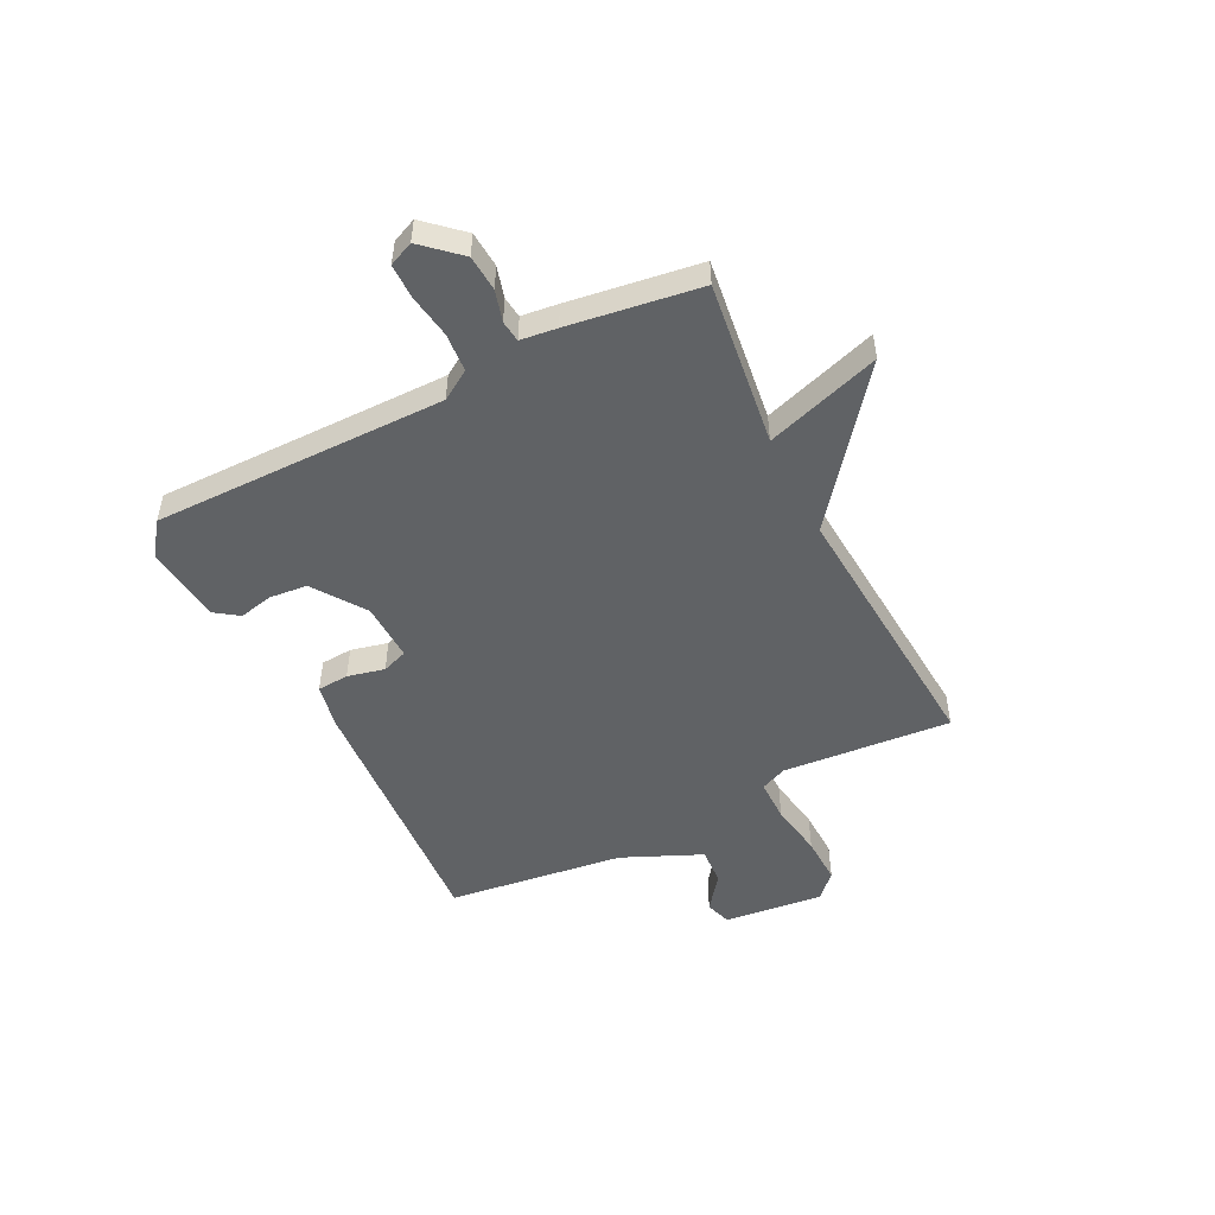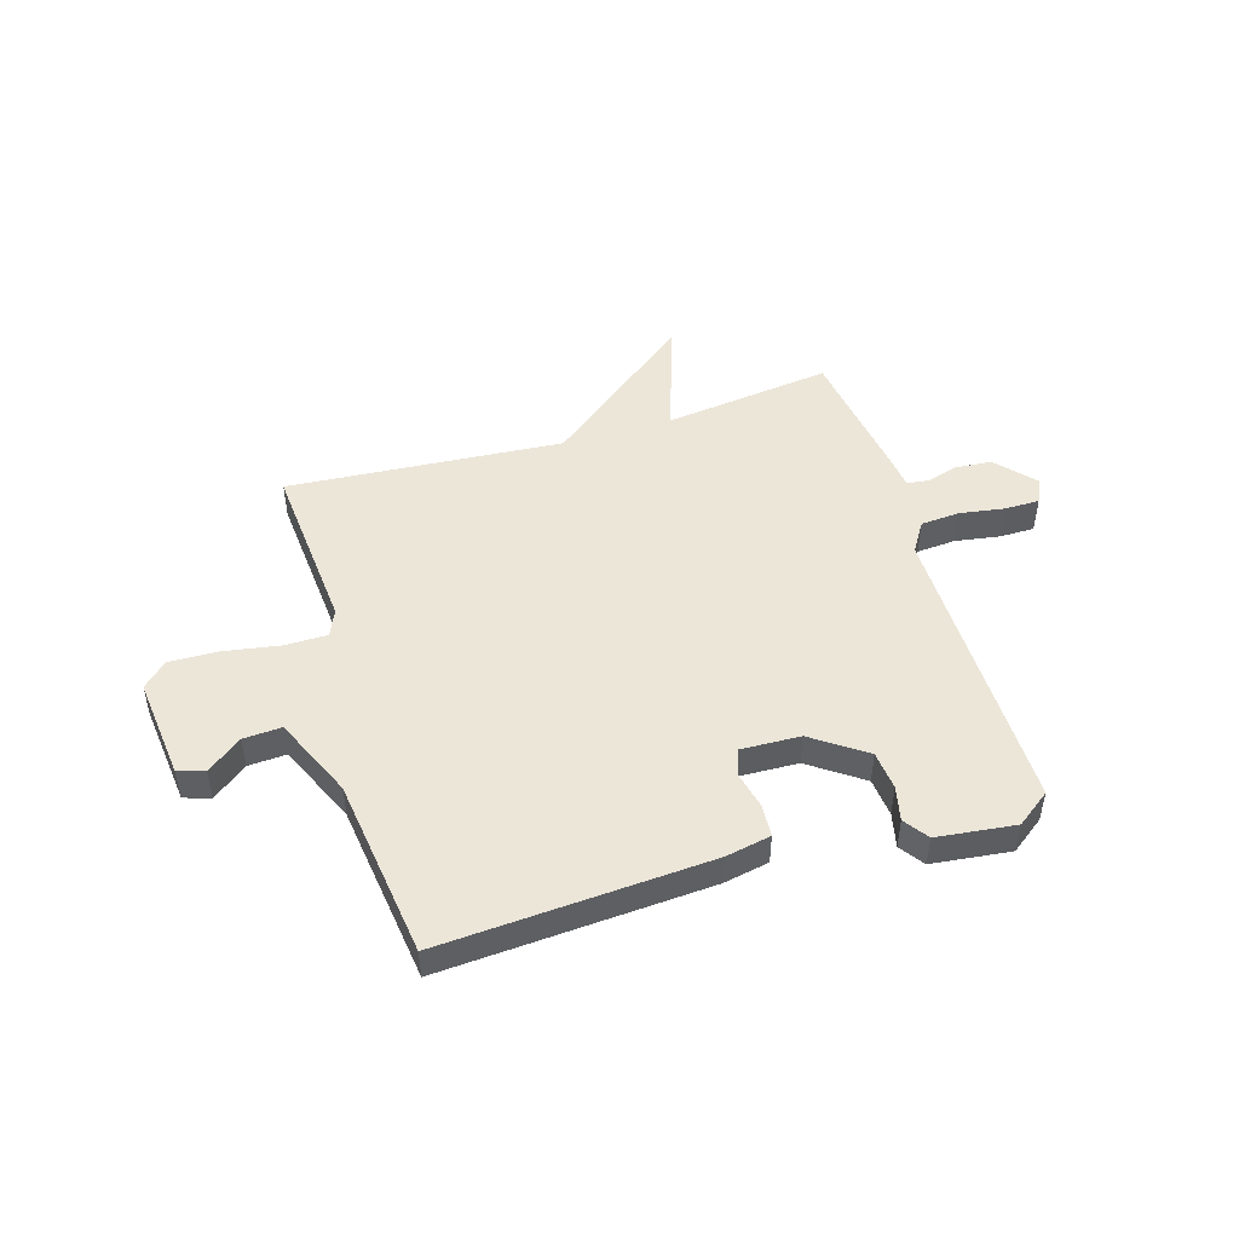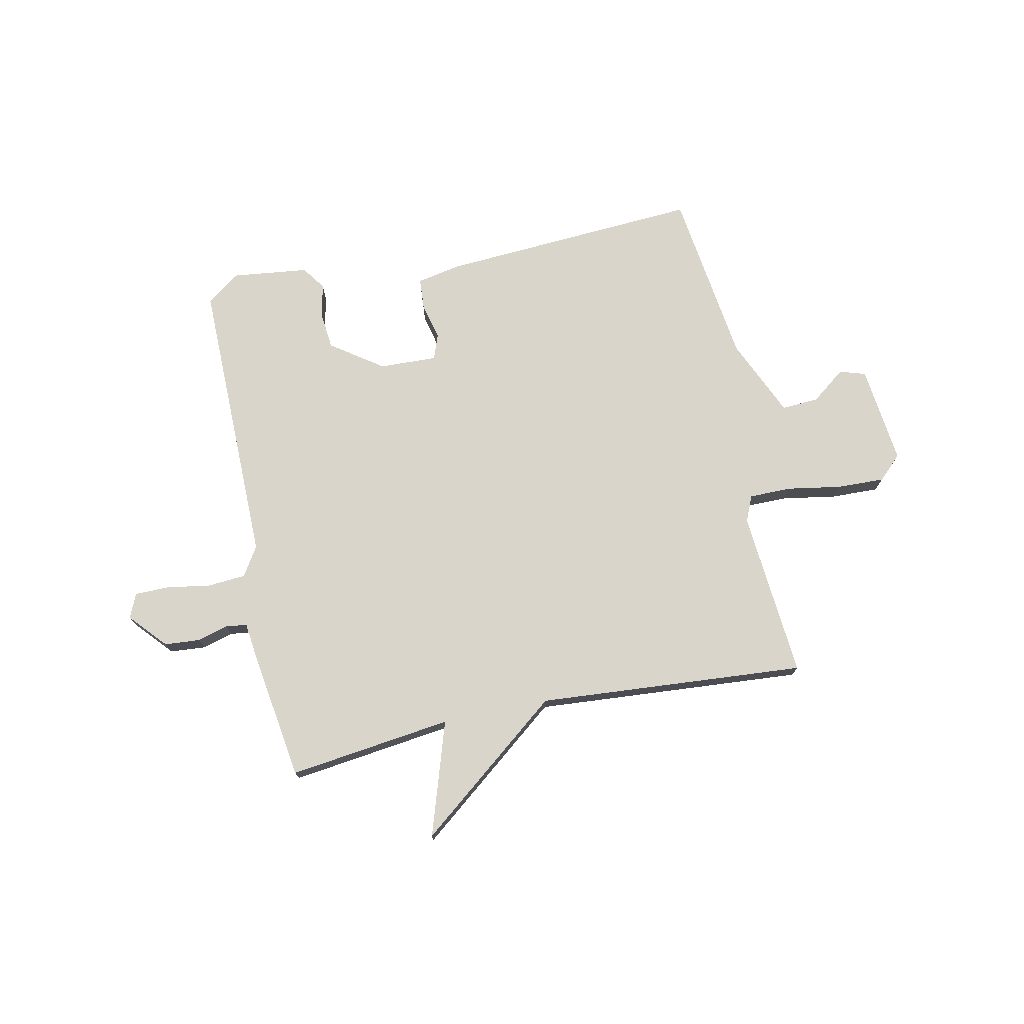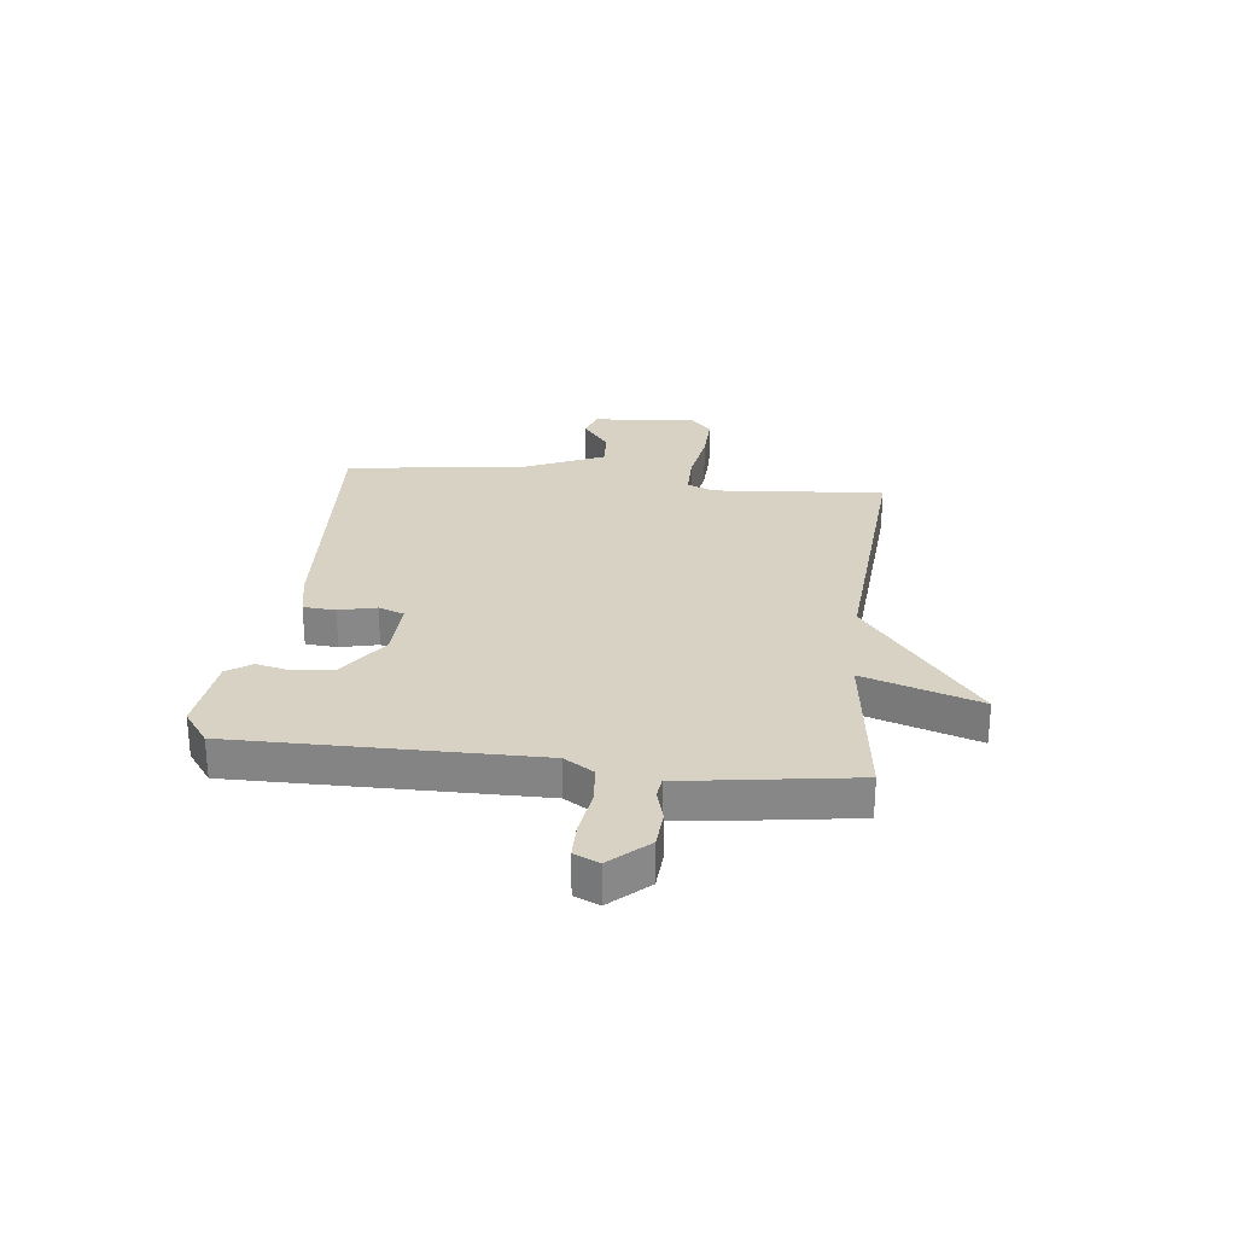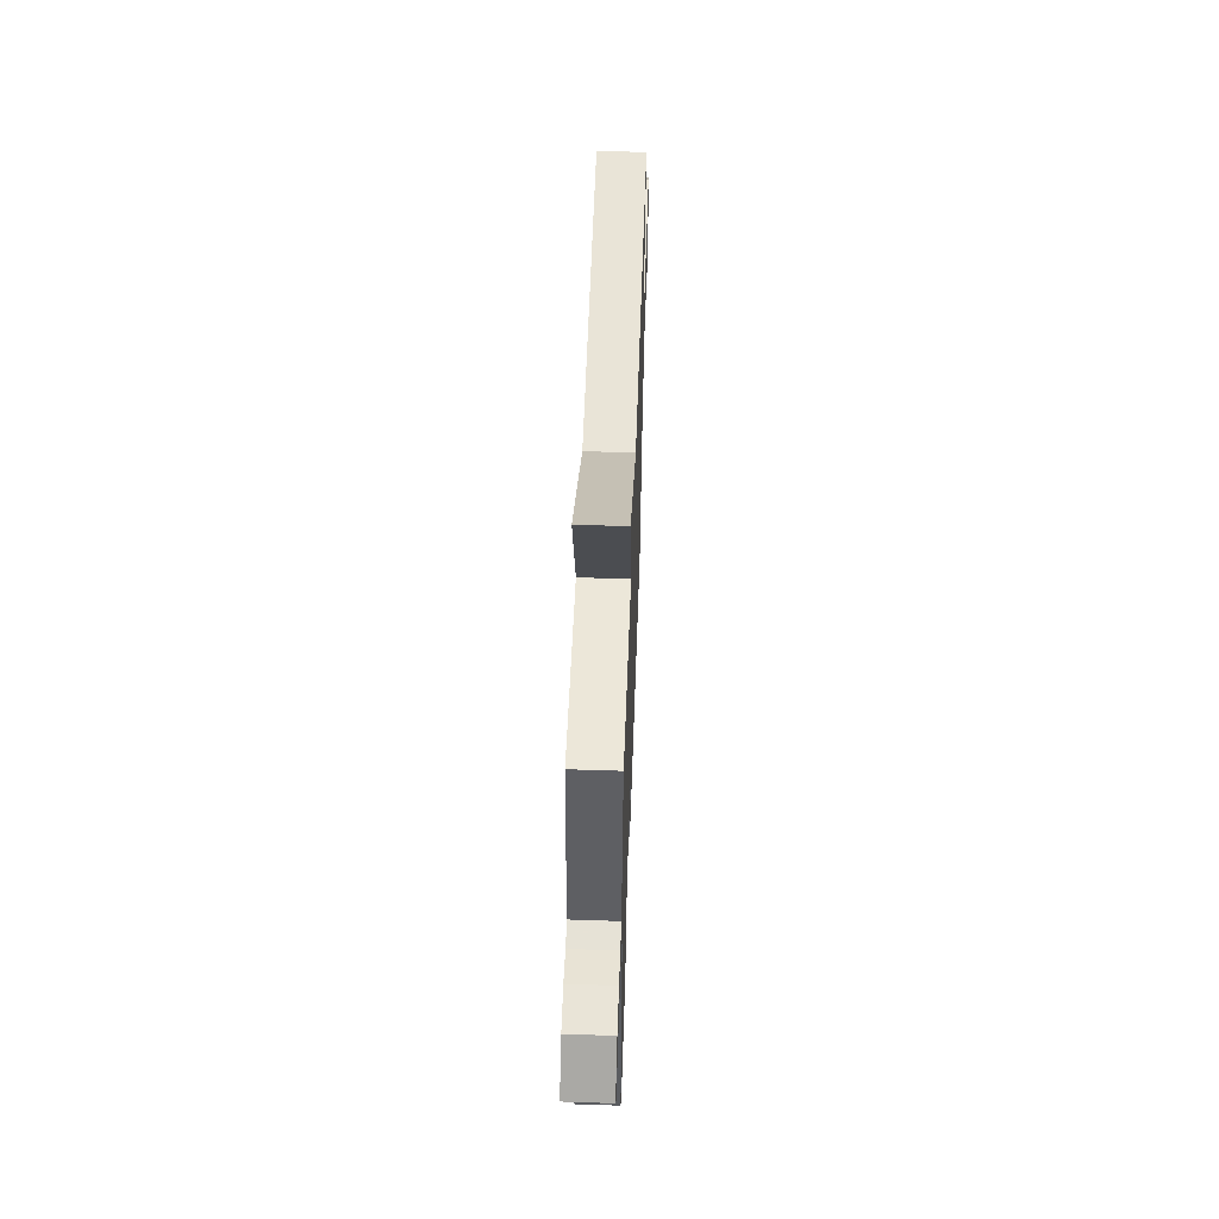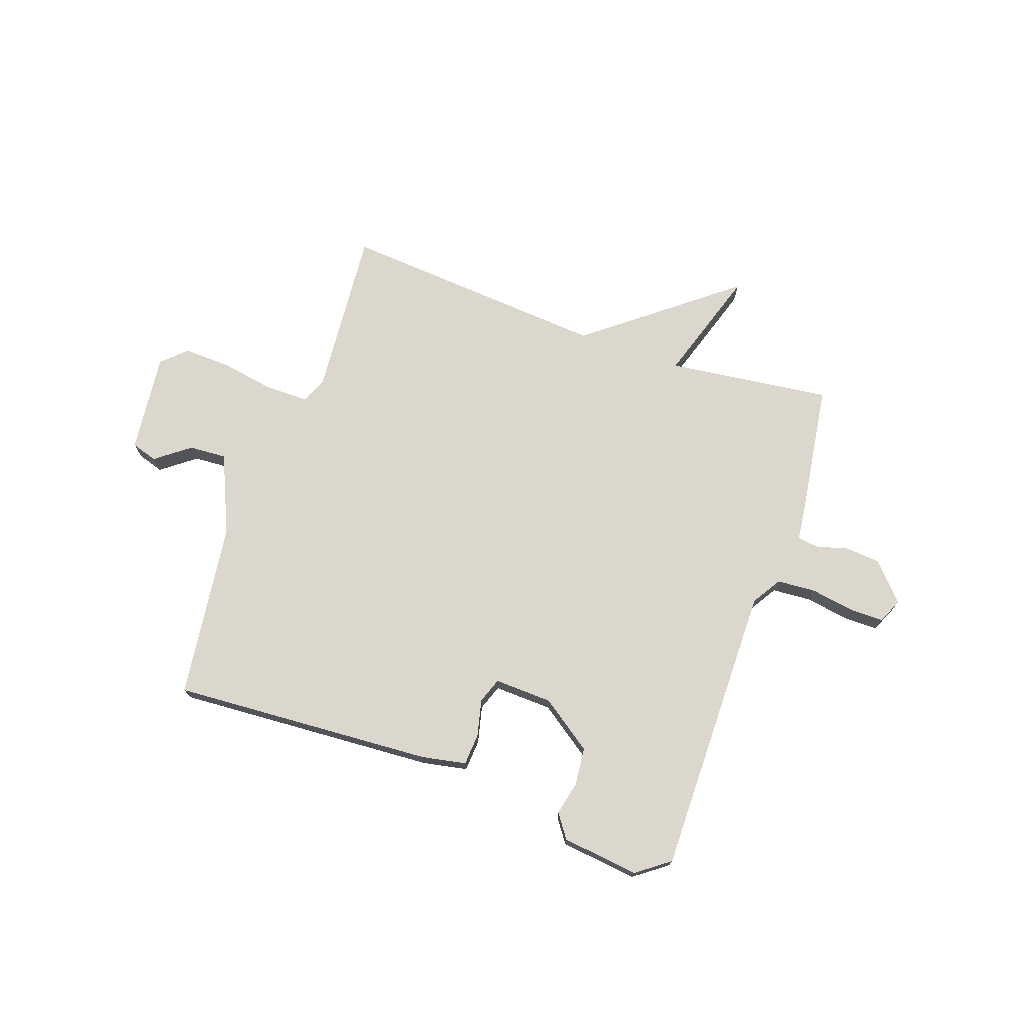
<metadata>
{"format":"obj","ext":"obj","renderer":"f3d","projection":"perspective","resolution":1024,"background":"white","views":[{"elev":-50.5,"azim":-63.4,"up":"+Y"},{"elev":48.7,"azim":163.1,"up":"+Y"},{"elev":74.2,"azim":-11.9,"up":"+Y"},{"elev":27.7,"azim":-83.6,"up":"+Y"},{"elev":56.4,"azim":-88.0,"up":"+Z"},{"elev":73.1,"azim":-160.7,"up":"+Y"}]}
</metadata>
<code>
v 0.5 0.07 0.5
v 0.475 0.07 0.189
v 0.496 0.07 0.141
v 0.574 0.07 0.141
v 0.674 0.07 0.158
v 0.762 0.07 0.161
v 0.806 0.07 0.119
v 0.786 0.07 -0.065
v 0.738 0.07 -0.08
v 0.675 0.07 -0.032
v 0.606 0.07 -0.028
v 0.542 0.07 -0.174
v 0.5 0.07 -0.5
v 0.016 0.07 -0.47
v -0.066 0.07 -0.454
v -0.07 0.07 -0.396
v -0.054 0.07 -0.328
v -0.071 0.07 -0.281
v -0.178 0.07 -0.285
v -0.273 0.07 -0.352
v -0.28 0.07 -0.422
v -0.266 0.07 -0.484
v -0.297 0.07 -0.528
v -0.439 0.07 -0.545
v -0.5 0.07 -0.5
v -0.497 0.07 0.039
v -0.531 0.07 0.093
v -0.602 0.07 0.098
v -0.683 0.07 0.085
v -0.746 0.07 0.085
v -0.766 0.07 0.13
v -0.705 0.07 0.198
v -0.639 0.07 0.203
v -0.582 0.07 0.187
v -0.543 0.07 0.192
v -0.535 0.07 0.259
v -0.5 0.07 0.5
v -0.197 0.07 0.462
v -0.265 0.07 0.673
v 0.003 0.07 0.462
v 0.5 0 0.5
v 0.475 0 0.189
v 0.496 0 0.141
v 0.574 0 0.141
v 0.674 0 0.158
v 0.762 0 0.161
v 0.806 0 0.119
v 0.786 0 -0.065
v 0.738 0 -0.08
v 0.675 0 -0.032
v 0.606 0 -0.028
v 0.542 0 -0.174
v 0.5 0 -0.5
v 0.016 0 -0.47
v -0.066 0 -0.454
v -0.07 0 -0.396
v -0.054 0 -0.328
v -0.071 0 -0.281
v -0.178 0 -0.285
v -0.273 0 -0.352
v -0.28 0 -0.422
v -0.266 0 -0.484
v -0.297 0 -0.528
v -0.439 0 -0.545
v -0.5 0 -0.5
v -0.497 0 0.039
v -0.531 0 0.093
v -0.602 0 0.098
v -0.683 0 0.085
v -0.746 0 0.085
v -0.766 0 0.13
v -0.705 0 0.198
v -0.639 0 0.203
v -0.582 0 0.187
v -0.543 0 0.192
v -0.535 0 0.259
v -0.5 0 0.5
v -0.197 0 0.462
v -0.265 0 0.673
v 0.003 0 0.462
f 38 39 40
f 35 36 37 38
f 35 38 40
f 32 33 34
f 31 32 34
f 30 31 34
f 29 30 34
f 28 29 34
f 27 28 34 35
f 40 1 2
f 35 40 2
f 27 35 2
f 26 27 2
f 24 25 26
f 23 24 26
f 22 23 26
f 21 22 26
f 15 16 17
f 14 15 17
f 13 14 17
f 12 13 17
f 11 12 17 18
f 8 9 10
f 7 8 10
f 6 7 10
f 5 6 10
f 4 5 10
f 3 4 10 11
f 26 2 3
f 11 18 19
f 3 11 19
f 26 3 19
f 26 19 20
f 20 21 26
f 80 79 78
f 78 77 76 75
f 80 78 75
f 74 73 72
f 74 72 71
f 74 71 70
f 74 70 69
f 74 69 68
f 75 74 68 67
f 42 41 80
f 42 80 75
f 42 75 67
f 42 67 66
f 66 65 64
f 66 64 63
f 66 63 62
f 66 62 61
f 57 56 55
f 57 55 54
f 57 54 53
f 57 53 52
f 58 57 52 51
f 50 49 48
f 50 48 47
f 50 47 46
f 50 46 45
f 50 45 44
f 51 50 44 43
f 43 42 66
f 59 58 51
f 59 51 43
f 59 43 66
f 60 59 66
f 66 61 60
f 1 41 42 2
f 2 42 43 3
f 3 43 44 4
f 4 44 45 5
f 5 45 46 6
f 6 46 47 7
f 7 47 48 8
f 8 48 49 9
f 9 49 50 10
f 10 50 51 11
f 11 51 52 12
f 12 52 53 13
f 13 53 54 14
f 14 54 55 15
f 15 55 56 16
f 16 56 57 17
f 17 57 58 18
f 18 58 59 19
f 19 59 60 20
f 20 60 61 21
f 21 61 62 22
f 22 62 63 23
f 23 63 64 24
f 24 64 65 25
f 25 65 66 26
f 26 66 67 27
f 27 67 68 28
f 28 68 69 29
f 29 69 70 30
f 30 70 71 31
f 31 71 72 32
f 32 72 73 33
f 33 73 74 34
f 34 74 75 35
f 35 75 76 36
f 36 76 77 37
f 37 77 78 38
f 38 78 79 39
f 39 79 80 40
f 40 80 41 1

</code>
